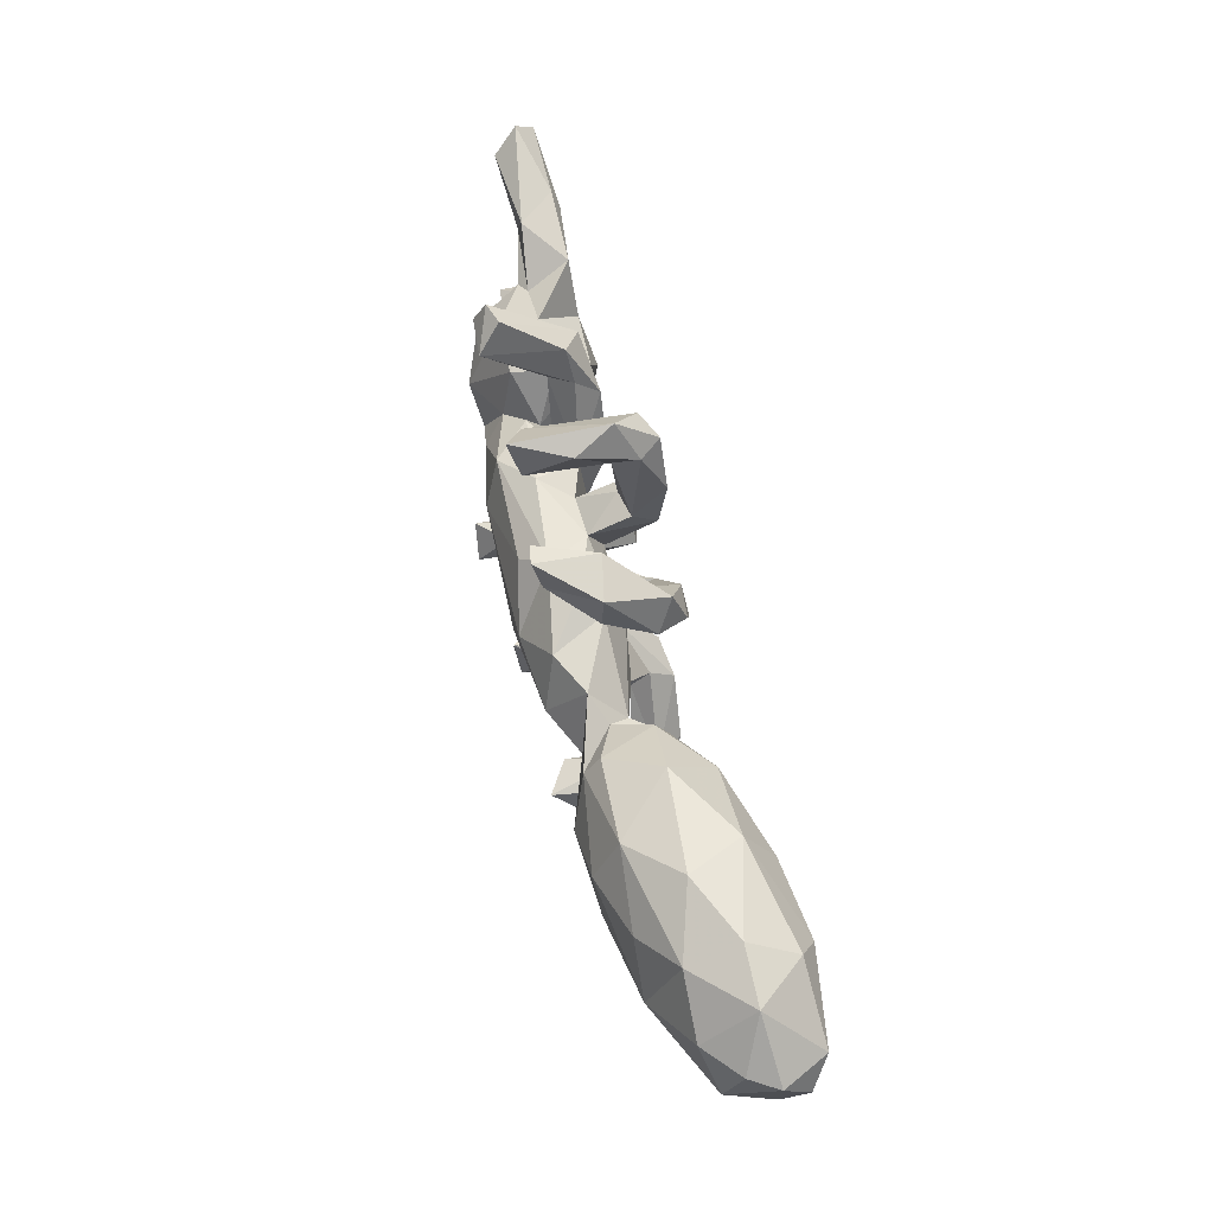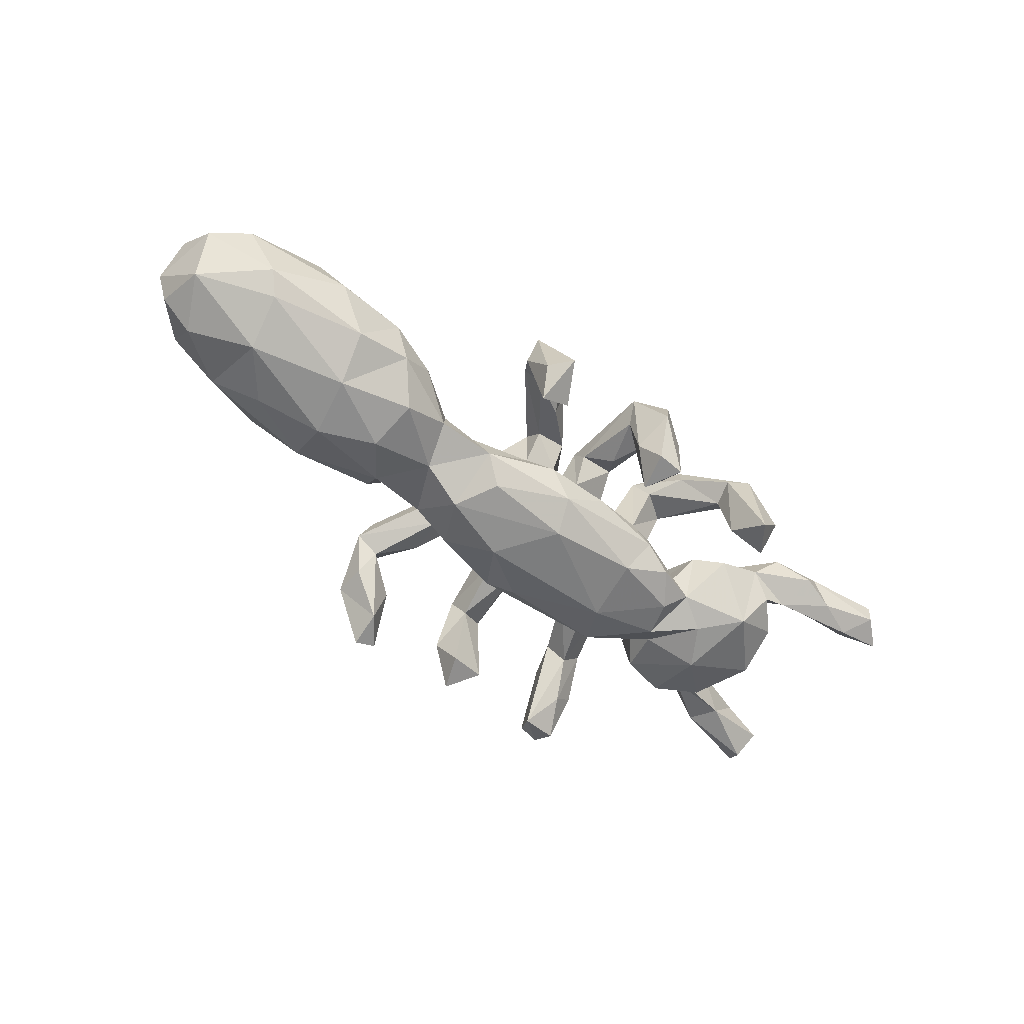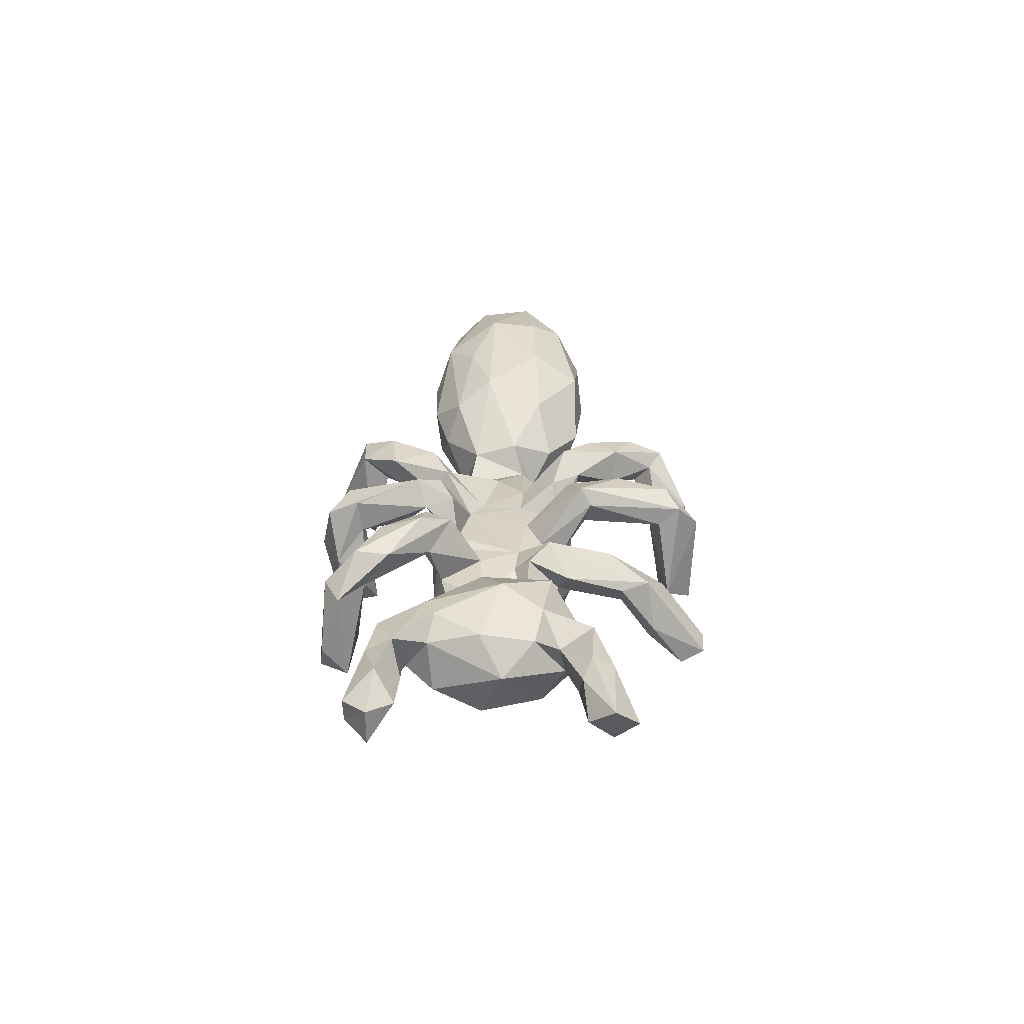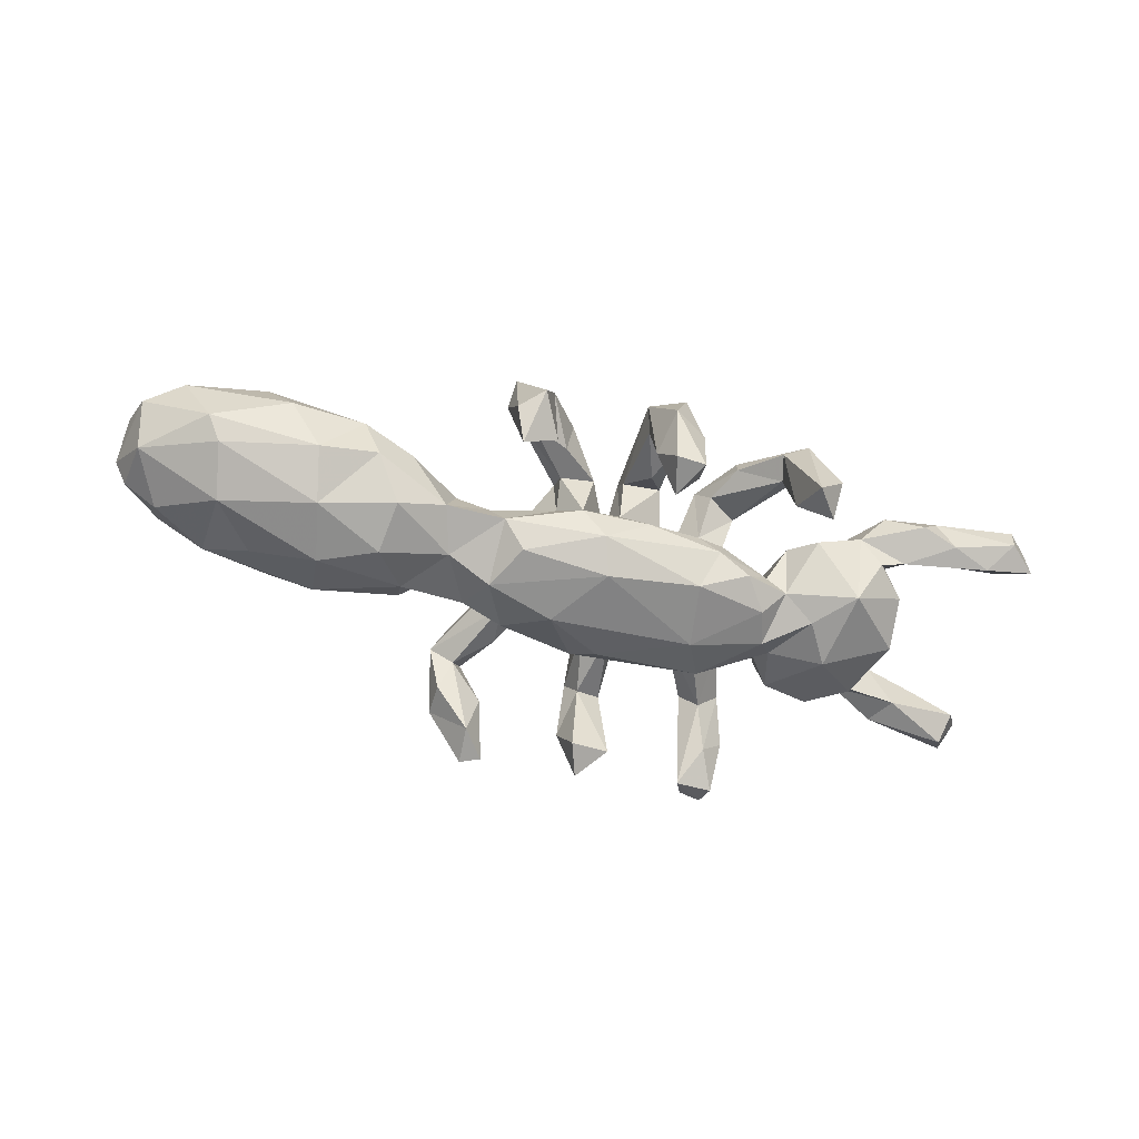
<metadata>
{"format":"obj","ext":"obj","renderer":"f3d","projection":"perspective","resolution":1024,"background":"white","views":[{"elev":60.3,"azim":-104.7,"up":"+Y"},{"elev":-58.4,"azim":-38.3,"up":"+Z"},{"elev":28.2,"azim":91.9,"up":"+Z"},{"elev":-59.4,"azim":-15.3,"up":"+Z"}]}
</metadata>
<code>
v 0.883 0.2287 0.1056
v 0.3805 0.3738 -0.1153
v 0.6274 -0.01435 -0.07171
v 0.8366 0.2281 0.02232
v 0.8575 0.2711 0.06702
v 0.3094 0.3684 -0.1217
v 0.4994 0.0286 -0.1138
v 0.5819 0.0988 -0.07359
v 0.8535 0.1827 0.06469
v 0.8663 -0.1995 0.0218
v 0.6807 0.2187 0.03368
v 0.8648 -0.2003 0.08414
v 0.4541 -0.04645 -0.09922
v 0.6495 0.02621 0.01488
v 0.7143 0.1666 0.03298
v 0.7752 -0.192 0.005085
v 0.8169 -0.2439 0.03525
v 0.3322 0.4176 -0.08119
v 0.7728 0.1732 0.09836
v 0.3632 -0.3532 -0.1462
v 0.407 -0.2931 -0.1402
v 0.3721 0.01537 -0.1129
v 0.5114 0.1564 -0.05577
v 0.4015 0.05547 -0.07255
v 0.7298 0.2279 0.1009
v 0.3716 0.4174 -0.09413
v 0.6542 0.1315 0.08346
v 0.5801 0.1534 0.01937
v 0.3887 0.3156 -0.03429
v 0.3517 -0.05191 -0.1121
v 0.5673 -0.1599 -0.01349
v 0.6088 0.1419 0.007647
v 0.2336 0.03503 -0.1431
v 0.8095 -0.1566 0.06657
v 0.8192 -0.246 0.07661
v 0.7037 -0.2176 0.0187
v 0.6209 -0.1047 -0.02965
v 0.7134 -0.1541 0.05466
v 0.6717 -0.2212 0.08536
v 0.6061 0.08511 0.0698
v 0.6157 -0.1626 0.006079
v 0.3085 -0.1109 -0.08938
v 0.5242 -0.1187 -0.08963
v 0.3483 0.3085 -0.07263
v 0.425 0.143 -0.05054
v 0.6073 -0.01865 0.08398
v 0.08483 0.339 -0.1062
v 0.5998 -0.1146 0.05858
v 0.2715 0.1137 -0.1127
v 0.3927 -0.08191 -0.07182
v 0.4983 0.1775 0.01858
v 0.7633 -0.1948 0.1087
v 0.6003 0.1928 0.09906
v 0.1076 0.4032 -0.1243
v 0.3555 -0.08561 -0.03915
v 0.7238 0.1889 0.1144
v 0.4153 -0.3404 -0.08172
v 0.6374 -0.2336 0.0406
v 0.4074 0.144 0.02342
v 0.06923 0.1148 -0.1235
v 0.2713 0.125 -0.01284
v 0.3498 0.09871 -0.04173
v 0.5236 -0.1785 0.03314
v 0.162 0.3548 -0.08713
v 0.3657 0.2517 0.03765
v 0.2156 -0.08754 -0.1317
v 0.3466 -0.2758 -0.08892
v 0.5448 0.09896 0.1019
v 0.09611 -0.3361 -0.1261
v -0.03787 0.04594 -0.1505
v 0.08824 0.3143 0.04206
v 0.04216 -0.07103 -0.1451
v 0.4078 -0.3049 0.03045
v 0.4387 -0.1653 0.005245
v 0.3103 0.3337 0.02294
v 0.3232 0.2513 -0.007053
v 0.2479 -0.1297 -0.05988
v -0.08453 0.407 -0.1323
v 0.4255 0.1128 0.09426
v 0.3587 0.06048 -0.01595
v 0.1962 0.1496 -0.06164
v -0.1284 0.3484 -0.1236
v 0.3916 -0.12 0.02954
v 0.09663 0.4123 0.04922
v 0.6462 -0.1751 0.0958
v 0.1513 -0.3334 -0.128
v 0.5686 -0.2093 0.08001
v -0.1242 0.4189 -0.1399
v 0.3513 -0.02537 0.002755
v 0.2888 0.2659 0.03258
v 0.2865 0.2287 0.07604
v 0.3339 -0.2647 0.02224
v 0.2745 0.06628 0.05041
v 0.1568 -0.2802 -0.08339
v 0.2288 -0.03345 0.02255
v 0.547 -0.1049 0.0916
v 0.3327 0.1453 0.04536
v 0.02746 0.1537 -0.08089
v 0.1546 0.1272 -0.00341
v 0.4977 -0.1251 0.08561
v 0.02194 -0.1298 -0.102
v -0.1073 0.3403 -0.03437
v 0.3651 0.3016 0.0575
v 0.2608 -0.1122 -0.005465
v -0.1667 0.01022 -0.1373
v 0.1075 -0.142 -0.04139
v 0.3732 -0.02456 0.06871
v 0.4872 0.02115 0.1222
v 0.2612 0.03707 0.02185
v 0.1151 -0.2617 -0.1336
v 0.3578 -0.2574 0.03787
v 0.127 -0.2854 0.03459
v 0.2202 0.1285 0.02012
v 0.07048 -0.3018 -0.06563
v 0.3225 -0.3116 0.03895
v 0.1542 -0.3364 -0.02592
v 0.2417 0.1068 0.07634
v 0.1733 -0.0885 0.01867
v -0.1991 0.3849 -0.04458
v 0.2786 -0.1341 0.06887
v -0.02573 0.1497 -0.03728
v 0.3653 -0.3343 0.04743
v -0.1201 0.108 -0.1109
v 0.09105 -0.374 -0.01706
v 0.2076 -0.1261 -0.01767
v -0.1221 -0.07482 -0.1278
v -0.1795 -0.2954 -0.1379
v 0.2556 -0.24 0.07399
v 0.06471 0.387 -0.02339
v 0.1377 0.3324 0.06384
v 0.2051 0.04313 0.03029
v 0.154 0.08924 0.02256
v 0.2244 -0.1702 0.07187
v 0.1439 -0.08577 0.0287
v 0.3435 -0.2088 0.09929
v -0.1161 -0.2965 -0.09753
v 0.09282 0.0574 0.03198
v 0.1175 0.1781 0.06084
v 0.06907 0.1402 -0.003233
v -0.1987 0.1006 -0.07267
v 0.3494 -0.2741 0.109
v -0.1229 0.4023 -0.02803
v 0.118 -0.3548 0.06961
v -0.2502 -0.009217 -0.09562
v 0.01295 0.04199 0.03028
v -0.02517 -0.1402 -0.0444
v -0.1754 0.2916 0.007809
v 0.03754 -0.06442 0.02608
v -0.2019 -0.3384 -0.08737
v -0.06822 -0.1044 -0.005422
v -0.1264 -0.3071 0.07292
v 0.1333 0.3727 0.09798
v 0.01502 0.1107 0.007402
v 0.2304 -0.09267 0.118
v -0.07615 0.1235 -0.01213
v 0.2601 -0.2319 0.1147
v 0.0959 0.3448 0.1256
v 0.09547 -0.1978 0.03957
v -0.1973 0.3187 -0.04852
v 0.0006135 -0.03902 0.02509
v 0.259 -0.1525 0.1368
v 0.06721 0.3379 0.08603
v -0.166 -0.1039 -0.08061
v 0.06317 -0.2905 0.03525
v -0.1563 -0.261 0.01294
v 0.05236 -0.1237 -0.004969
v -0.3235 0.07279 -0.1122
v -0.3215 0.1105 -0.0829
v -0.3803 -0.007626 -0.1429
v -0.2289 0.03895 -0.01099
v -0.1103 0.154 0.03251
v -0.01274 -0.1153 0.1021
v 0.2012 -0.1449 0.1195
v 0.1069 -0.09726 0.1023
v -0.1045 0.24 0.03865
v -0.1925 -0.07968 -0.01846
v 0.06279 0.18 0.07061
v -0.4879 0.04205 -0.1403
v 0.1388 0.1892 0.1067
v 0.1224 0.1701 0.1392
v -0.2236 0.2916 0.03642
v -0.1379 -0.01155 0.01824
v -0.02568 0.1107 0.07398
v 0.0647 0.1447 0.1177
v 0.06056 0.2471 0.1302
v -0.06005 0.0461 0.02958
v -0.0737 -0.1545 0.0353
v 0.05266 -0.1527 0.07443
v 0.1249 -0.2947 0.09599
v 0.1259 -0.151 0.08956
v -0.2772 -0.09392 -0.06382
v -0.21 -0.285 0.005948
v -0.1555 0.323 0.04808
v -0.243 0.06112 -0.04637
v -0.2812 0.09987 0.01772
v -0.07789 -0.1469 0.1141
v -0.194 0.3463 0.0658
v -0.006062 -0.1502 0.06059
v -0.1372 0.1341 0.06586
v -0.1202 0.2459 0.1033
v -0.3681 -0.1012 -0.112
v -0.1573 -0.3712 -0.0623
v 0.05517 -0.3183 0.08923
v 0.09868 -0.1705 0.1404
v -0.07788 -0.2157 0.03708
v -0.5104 -0.07188 -0.1298
v 0.04914 -0.1257 0.1139
v -0.05259 0.1638 0.07914
v -0.3549 -0.1395 0.007796
v -0.2599 0.01921 0.04651
v -0.07689 -0.1171 0.06918
v -0.1995 0.2788 0.09005
v -0.1825 -0.2434 0.05811
v -0.482 0.1343 -0.09402
v -0.08843 0.1326 0.118
v -0.1486 0.1883 0.1102
v -0.5753 0.1734 -0.01222
v -0.4205 -0.1586 -0.045
v -0.3851 0.1596 0.008343
v -0.6137 0.07505 -0.1071
v -0.06954 -0.2339 0.09892
v -0.2556 -0.06561 0.02285
v -0.71 -0.1153 -0.06673
v -0.1482 -0.2435 0.1088
v -0.6899 -0.01683 -0.1086
v -0.2009 -0.3103 0.07461
v -0.7006 0.1259 -0.05376
v -0.5311 -0.1566 -0.06933
v -0.4359 -0.04307 0.1288
v -0.394 -0.114 0.08069
v -0.5967 -0.1808 0.0247
v -0.456 -0.1715 0.02964
v -0.3665 0.07198 0.1004
v -0.802 0.05887 -0.05666
v -0.6963 0.1621 0.0419
v -0.7987 0.139 0.0385
v -0.527 0.1563 0.09071
v -0.869 0.05727 -0.0004639
v -0.8543 -0.04192 -0.02951
v -0.739 -0.1447 -0.0274
v -0.5365 0.06189 0.1487
v -0.6455 -0.1484 0.1107
v -0.7206 0.1111 0.1314
v -0.5607 -0.08944 0.1364
v -0.8976 0.04507 0.05112
v -0.8705 -0.09065 0.06156
v -0.6838 0.05278 0.1656
v -0.7991 -0.1338 0.08437
v -0.8921 -0.02196 0.1034
v -0.8137 -0.07302 0.1404
v -0.6914 -0.0437 0.1707
v -0.8537 0.0311 0.1378
f 246 239 240
f 231 232 242
f 232 230 242
f 235 236 243
f 236 252 243
f 236 238 245
f 238 239 245
f 245 239 246
f 237 235 243
f 237 243 247
f 241 237 247
f 240 248 246
f 229 241 251
f 241 247 251
f 244 229 251
f 240 231 248
f 248 231 242
f 236 245 252
f 245 246 249
f 252 245 249
f 247 243 252
f 249 250 252
f 250 251 252
f 249 246 250
f 247 252 251
f 246 248 250
f 248 242 250
f 242 251 250
f 242 244 251
f 54 64 47
f 16 10 17
f 10 12 17
f 12 10 34
f 10 16 34
f 16 17 36
f 16 38 34
f 21 57 20
f 3 37 43
f 19 9 1
f 4 1 9
f 13 43 50
f 7 43 13
f 7 3 43
f 8 3 7
f 14 8 32
f 3 8 14
f 15 9 19
f 11 4 15
f 4 9 15
f 1 4 5
f 5 4 11
f 25 5 11
f 23 7 45
f 8 7 23
f 8 23 32
f 6 2 44
f 26 6 18
f 26 2 6
f 72 66 101
f 80 93 109
f 61 81 113
f 76 61 113
f 80 61 93
f 62 61 80
f 81 61 62
f 61 97 93
f 61 76 97
f 76 65 97
f 60 33 70
f 49 98 81
f 113 81 99
f 90 76 113
f 6 76 90
f 44 65 76
f 65 29 103
f 105 70 72
f 60 70 98
f 49 60 98
f 75 6 90
f 98 70 123
f 47 64 71
f 64 84 152
f 64 54 84
f 54 47 129
f 54 129 84
f 45 80 59
f 33 72 70
f 6 44 76
f 103 18 75
f 48 96 85
f 112 158 190
f 178 206 225
f 187 146 198
f 192 127 149
f 187 198 205
f 205 221 151
f 151 136 165
f 165 187 205
f 165 205 151
f 190 174 204
f 174 207 204
f 158 164 188
f 188 203 207
f 128 156 173
f 156 161 173
f 173 161 154
f 112 190 189
f 190 204 189
f 188 164 203
f 143 189 204
f 143 204 203
f 164 114 203
f 141 161 156
f 203 124 143
f 214 217 219
f 220 178 225
f 197 181 212
f 200 197 212
f 195 219 233
f 225 206 223
f 212 216 200
f 215 200 216
f 181 199 212
f 212 199 216
f 92 67 115
f 67 92 111
f 21 67 111
f 63 100 74
f 48 46 96
f 50 74 83
f 46 68 108
f 46 40 68
f 27 68 40
f 110 69 114
f 110 86 69
f 86 110 94
f 77 55 104
f 42 55 77
f 55 83 89
f 55 50 83
f 89 83 107
f 68 79 108
f 27 53 68
f 27 56 53
f 56 25 53
f 66 77 101
f 66 42 77
f 55 89 104
f 80 109 89
f 80 89 107
f 51 79 68
f 53 51 68
f 79 51 59
f 48 14 46
f 30 50 42
f 30 22 50
f 22 13 50
f 24 13 22
f 28 15 32
f 11 15 28
f 11 28 53
f 25 11 53
f 66 30 42
f 33 30 66
f 22 30 33
f 7 13 24
f 28 51 53
f 28 23 51
f 24 49 62
f 22 33 49
f 22 49 24
f 80 24 62
f 45 24 80
f 51 45 59
f 51 23 45
f 33 66 72
f 49 81 62
f 49 33 60
f 44 29 65
f 103 26 18
f 29 26 103
f 75 18 6
f 32 23 28
f 45 7 24
f 44 2 29
f 2 26 29
f 146 150 163
f 172 148 160
f 199 186 215
f 213 187 165
f 205 198 221
f 206 228 223
f 208 200 215
f 216 199 215
f 195 233 210
f 209 222 230
f 218 191 209
f 218 209 232
f 191 222 209
f 211 187 213
f 211 213 196
f 196 213 224
f 198 172 221
f 221 172 196
f 221 196 224
f 151 221 224
f 149 202 226
f 192 149 226
f 202 151 226
f 192 226 213
f 207 203 204
f 217 227 235
f 236 227 234
f 217 214 227
f 214 220 227
f 220 225 227
f 225 234 227
f 148 137 145
f 131 137 148
f 134 131 148
f 163 150 176
f 148 145 160
f 139 137 184
f 137 153 145
f 132 180 137
f 132 179 180
f 99 179 132
f 105 126 163
f 145 153 183
f 153 121 208
f 139 153 137
f 177 139 184
f 138 139 177
f 201 144 191
f 144 105 163
f 155 171 208
f 121 155 208
f 121 123 155
f 162 71 177
f 71 138 177
f 130 179 138
f 71 130 138
f 179 130 152
f 169 144 201
f 140 170 155
f 123 140 155
f 139 121 153
f 144 169 167
f 73 111 135
f 140 167 194
f 140 144 167
f 140 105 144
f 123 105 140
f 129 71 162
f 157 84 162
f 152 84 157
f 129 162 84
f 167 169 178
f 102 142 193
f 159 82 147
f 82 102 147
f 73 141 122
f 57 73 122
f 92 115 128
f 74 100 83
f 100 96 108
f 114 69 124
f 124 86 116
f 69 86 124
f 116 86 94
f 111 120 135
f 111 92 120
f 83 100 107
f 100 108 107
f 87 85 100
f 85 96 100
f 96 46 108
f 88 78 82
f 17 35 39
f 35 12 52
f 12 34 52
f 52 38 85
f 35 52 39
f 129 47 71
f 105 72 126
f 90 91 75
f 63 58 87
f 63 87 100
f 73 21 111
f 20 57 122
f 20 122 115
f 85 41 48
f 87 58 39
f 39 85 87
f 39 52 85
f 78 88 142
f 88 82 119
f 119 82 159
f 142 88 119
f 78 142 102
f 78 102 82
f 71 64 130
f 64 152 130
f 98 123 121
f 123 70 105
f 81 139 99
f 81 98 139
f 139 98 121
f 75 91 103
f 35 17 12
f 36 39 58
f 36 17 39
f 34 38 52
f 41 36 58
f 38 41 85
f 16 41 38
f 16 36 41
f 57 21 73
f 41 58 63
f 43 37 31
f 41 31 48
f 63 31 41
f 31 37 48
f 37 14 48
f 67 20 115
f 74 43 63
f 50 43 74
f 43 31 63
f 37 3 14
f 14 40 46
f 14 32 40
f 32 27 40
f 27 19 56
f 27 15 19
f 19 1 56
f 1 25 56
f 42 50 55
f 32 15 27
f 21 20 67
f 5 25 1
f 94 110 112
f 125 104 120
f 107 108 79
f 101 77 106
f 77 125 106
f 134 106 118
f 106 125 118
f 104 95 120
f 95 89 109
f 127 136 202
f 101 106 146
f 106 134 166
f 95 109 131
f 109 93 117
f 93 97 117
f 101 146 163
f 131 132 137
f 131 99 132
f 113 99 131
f 131 109 117
f 131 117 113
f 91 113 117
f 97 103 117
f 103 91 117
f 97 65 103
f 126 101 163
f 126 72 101
f 99 139 138
f 99 138 179
f 90 113 91
f 77 104 125
f 104 89 95
f 79 80 107
f 59 80 79
f 162 185 157
f 160 145 186
f 160 186 182
f 150 146 187
f 170 194 210
f 180 157 185
f 208 215 183
f 171 155 199
f 199 155 186
f 208 171 175
f 186 155 170
f 186 170 182
f 176 182 170
f 163 176 191
f 144 163 191
f 191 176 222
f 176 170 222
f 222 170 210
f 201 191 218
f 184 180 185
f 185 177 184
f 183 153 208
f 186 145 183
f 186 183 215
f 137 180 184
f 160 182 211
f 182 150 211
f 150 182 176
f 160 211 196
f 160 196 172
f 211 150 187
f 165 127 192
f 165 192 213
f 207 166 188
f 198 148 172
f 180 152 157
f 228 206 218
f 206 201 218
f 194 195 210
f 140 194 170
f 208 175 200
f 206 169 201
f 194 167 168
f 168 219 195
f 194 168 195
f 181 171 199
f 147 171 181
f 147 175 171
f 200 193 197
f 175 193 200
f 147 193 175
f 169 206 178
f 168 167 214
f 167 178 214
f 168 214 219
f 159 181 119
f 159 147 181
f 193 142 197
f 214 178 220
f 119 181 197
f 142 119 197
f 141 73 135
f 128 122 156
f 122 141 156
f 162 177 185
f 179 152 180
f 147 102 193
f 115 122 128
f 230 244 242
f 230 229 244
f 229 233 241
f 233 237 241
f 217 235 237
f 238 234 239
f 234 238 236
f 151 224 226
f 209 230 232
f 230 222 229
f 222 210 229
f 228 232 231
f 228 218 232
f 229 210 233
f 240 228 231
f 223 228 240
f 233 219 237
f 239 223 240
f 225 223 239
f 219 217 237
f 234 225 239
f 235 227 236
f 213 226 224
f 143 124 116
f 95 131 118
f 120 95 154
f 95 118 154
f 125 120 133
f 116 94 112
f 148 166 207
f 136 127 165
f 118 131 134
f 134 148 174
f 174 148 207
f 146 166 148
f 146 148 198
f 146 106 166
f 202 136 151
f 127 202 149
f 154 118 173
f 118 125 173
f 166 134 190
f 190 134 174
f 166 190 188
f 188 190 158
f 135 154 161
f 133 128 173
f 125 133 173
f 110 114 164
f 112 110 164
f 112 164 158
f 114 124 203
f 135 120 154
f 120 92 133
f 92 128 133
f 135 161 141
f 116 112 189
f 143 116 189

</code>
